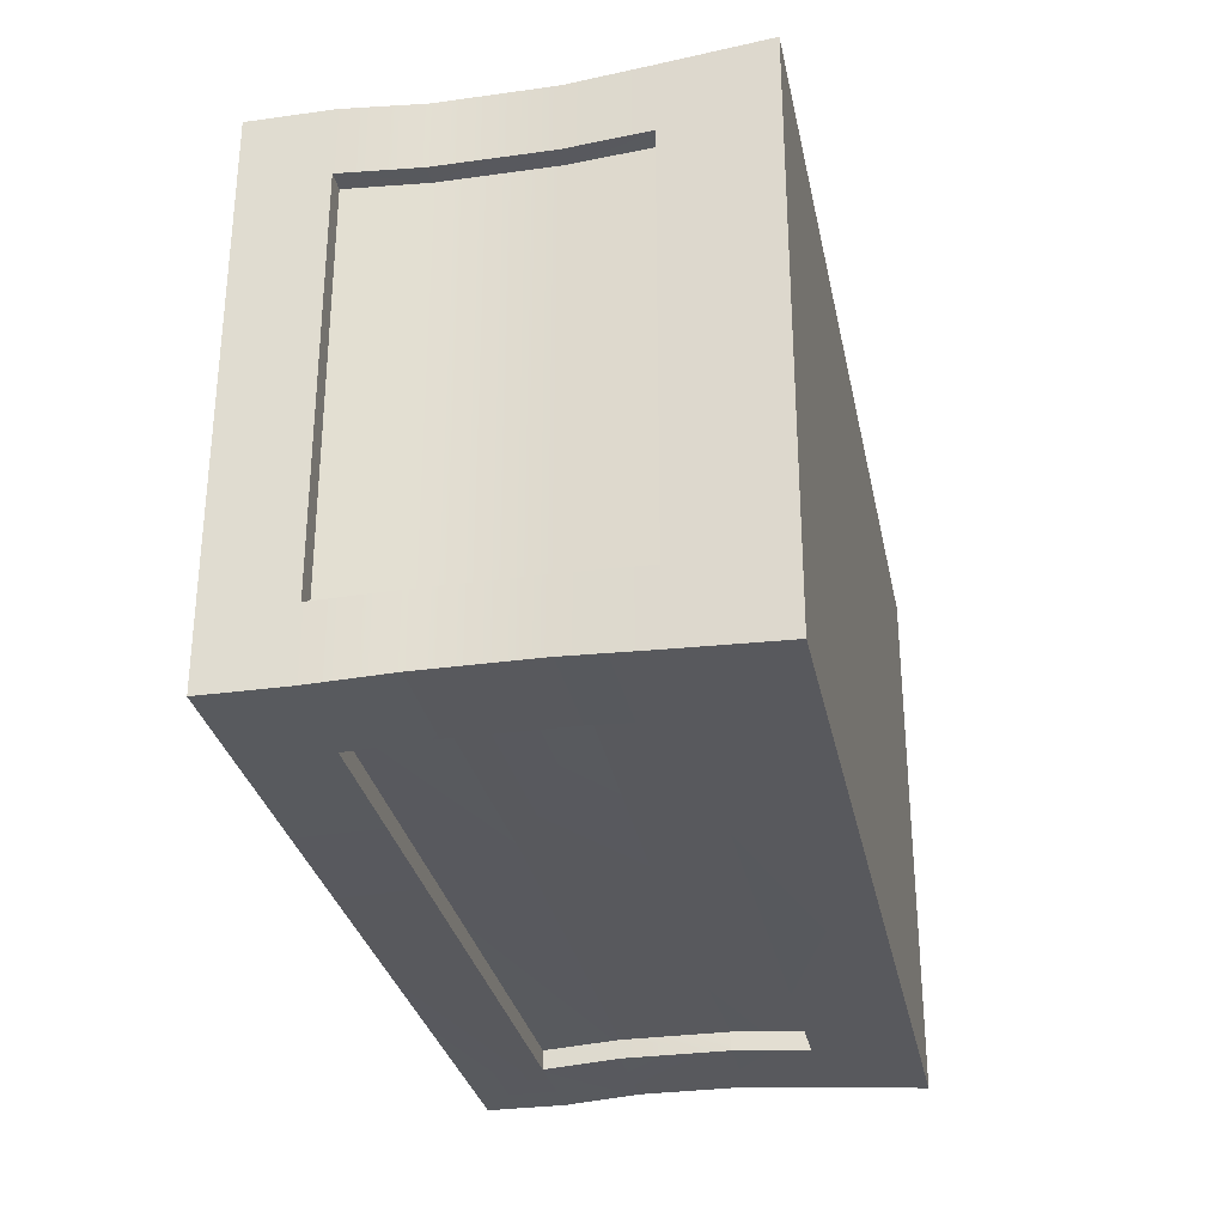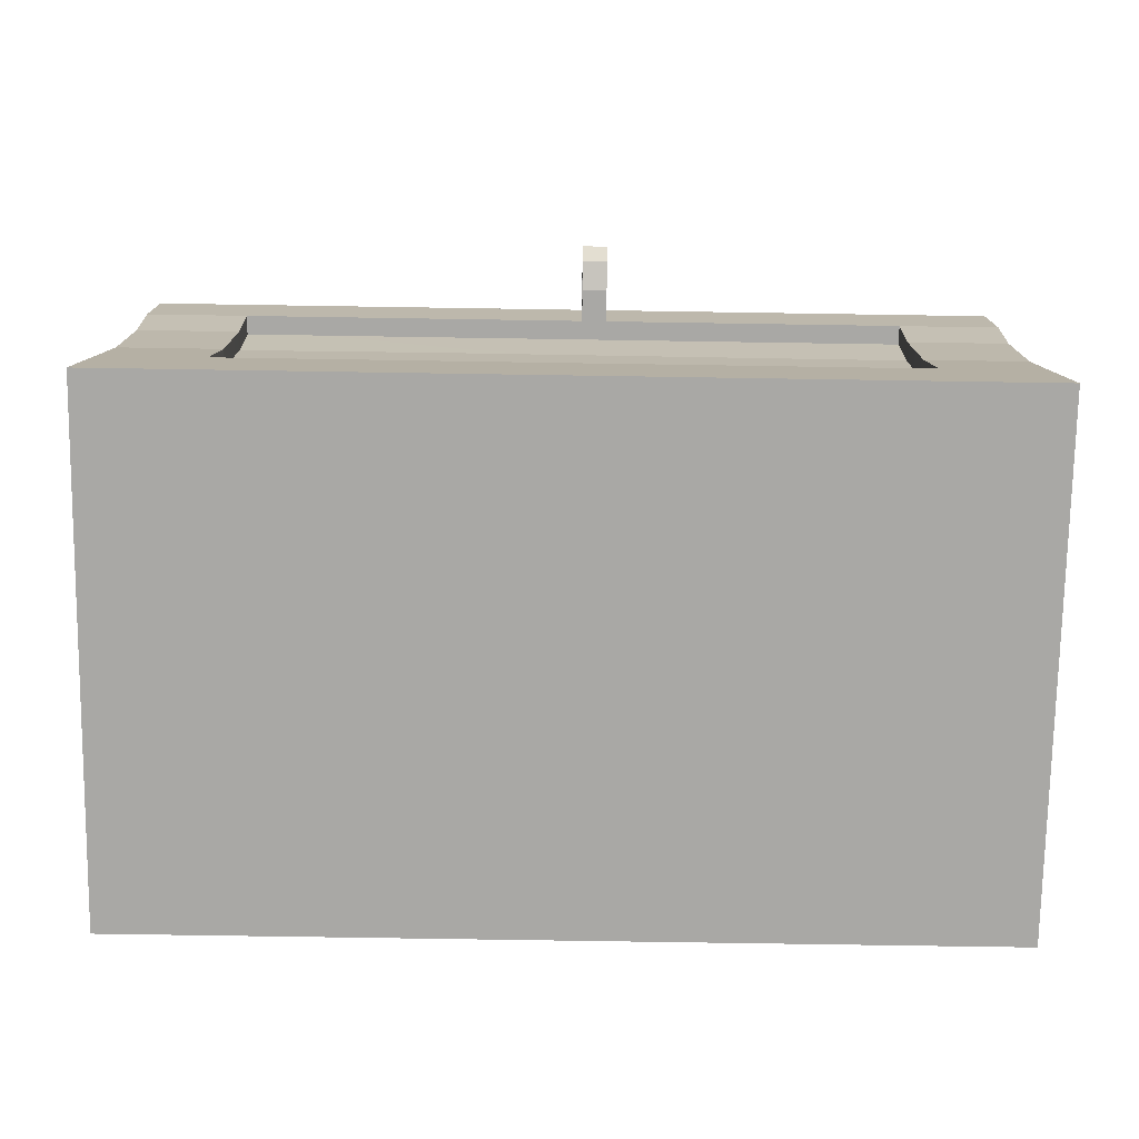
<metadata>
{"format":"obj","ext":"obj","renderer":"f3d","projection":"perspective","resolution":1024,"background":"white","views":[{"elev":-30.4,"azim":-78.6,"up":"+Z"},{"elev":-75.1,"azim":-0.9,"up":"+Y"}]}
</metadata>
<code>
g treasureChest01
v -0.9131 -0.00354 0.5548
v -0.9019 0.2004 0.5427
v -0.6985 -0.00354 0.5548
v -0.69 0.2004 0.5427
v 0.1083 -0.00354 0.5548
v 0.1083 0.2004 0.5427
v -0.8951 0.3554 0.5331
v -0.6847 0.3554 0.5331
v 0.6927 0.2004 0.5427
v 0.7013 -0.00354 0.5548
v 0.9026 0.2004 0.5427
v 0.9137 -0.00354 0.5548
v 0.8957 0.3554 0.5331
v 0.6874 0.3554 0.5331
v -0.69 0.2004 -0.5358
v -0.9019 0.2004 -0.5358
v -0.6985 -0.00354 -0.5479
v -0.9131 -0.00354 -0.5479
v 0.1083 -0.00354 -0.5479
v 0.1083 0.2004 -0.5358
v -0.8951 0.3554 -0.5263
v -0.6847 0.3554 -0.5263
v 0.6927 0.2004 -0.5358
v 0.7013 -0.00354 -0.5479
v 0.9026 0.2004 -0.5358
v 0.9137 -0.00354 -0.5479
v 0.8957 0.3554 -0.5263
v 0.6874 0.3554 -0.5263
v -0.9131 -0.00354 0.4149
v -0.9131 -0.00354 0.5548
v -0.6985 -0.00354 0.4149
v -0.6985 -0.00354 0.5548
v 0.1083 -0.00354 0.5548
v 0.1083 -0.00354 0.4149
v -0.6985 -0.00354 -0.4059
v -0.9131 -0.00354 -0.4059
v -0.6985 -0.00354 -0.5479
v -0.9131 -0.00354 -0.5479
v 0.7013 -0.00354 0.5548
v 0.7013 -0.00354 0.4149
v 0.9137 -0.00354 0.5548
v 0.9137 -0.00354 0.4149
v 0.9137 -0.00354 -0.4059
v 0.7013 -0.00354 -0.4059
v 0.9137 -0.00354 -0.5479
v 0.7013 -0.00354 -0.5479
v 0.1083 -0.00354 -0.4059
v 0.1083 -0.00354 -0.5479
v 0.9137 -0.00354 0.5548
v 0.9026 0.2004 0.5427
v 0.9137 -0.00354 0.4149
v 0.9026 0.2004 0.4058
v 0.9026 0.2004 -0.3969
v 0.9137 -0.00354 -0.4059
v 0.9026 0.2004 -0.5358
v 0.9137 -0.00354 -0.5479
v 0.8957 0.3554 -0.5263
v 0.8957 0.3554 -0.3899
v 0.8957 0.3554 0.5331
v 0.8957 0.3554 0.3988
v 0.8957 0.5753 -0.5263
v 0.8957 0.5753 -0.3899
v 0.9026 0.7303 -0.3969
v 0.9026 0.7303 -0.5358
v 0.9026 0.8922 -0.5357
v 0.9026 0.8924 -0.3969
v 0.9026 0.7303 0.4058
v 0.9026 0.8924 0.4058
v 0.9026 0.8924 0.5427
v 0.9026 0.7303 0.5427
v 0.8957 0.5753 0.5331
v 0.8957 0.5753 0.3988
v -0.9131 -0.00354 0.5548
v -0.9131 -0.00354 0.4149
v -0.9019 0.2004 0.5427
v -0.9019 0.2004 0.4058
v -0.9019 0.2004 -0.3969
v -0.9131 -0.00354 -0.4059
v -0.9019 0.2004 -0.5358
v -0.9131 -0.00354 -0.5479
v -0.8951 0.3554 0.5331
v -0.8951 0.3554 0.3988
v -0.8951 0.3554 -0.5263
v -0.8951 0.3554 -0.3899
v -0.8951 0.5753 -0.5263
v -0.8951 0.5753 -0.3899
v -0.9019 0.7303 -0.3969
v -0.9019 0.7303 -0.5358
v -0.9019 0.8922 -0.5357
v -0.9019 0.8924 -0.3969
v -0.9019 0.7303 0.4058
v -0.9019 0.8924 0.4058
v -0.9019 0.7303 0.5427
v -0.9019 0.8924 0.5427
v -0.8951 0.5753 0.5331
v -0.8951 0.5753 0.3988
v 0.6927 0.8924 0.5427
v 0.9026 0.8924 0.5427
v 0.6927 0.7303 0.5427
v 0.9026 0.7303 0.5427
v 0.02815 0.7303 0.5427
v -0.02361 0.8924 0.5427
v -0.69 0.7303 0.5427
v -0.69 0.8924 0.5427
v -0.9019 0.8924 0.5427
v -0.9019 0.7303 0.5427
v -0.6872 0.8922 -0.5357
v -0.9019 0.8922 -0.5357
v -0.69 0.7303 -0.5358
v -0.9019 0.7303 -0.5358
v 0.0002506 0.7303 -0.5358
v 0.01293 0.8922 -0.5357
v 0.6927 0.7303 -0.5358
v 0.6881 0.8922 -0.5357
v 0.9026 0.8922 -0.5357
v 0.9026 0.7303 -0.5358
v -0.6847 0.3554 0.5331
v -0.6848 0.3554 0.4946
v -0.69 0.2004 0.5427
v -0.6848 0.3554 0.4946
v -0.69 0.2004 0.5032
v -0.69 0.2004 0.5427
v -0.6848 0.5753 0.4946
v -0.6847 0.3554 0.5331
v -0.6847 0.5753 0.5331
v -0.69 0.7303 0.5427
v -0.69 0.7303 0.5032
v -0.69 0.2004 0.5427
v -0.69 0.2004 0.5032
v 0.1083 0.2004 0.5427
v 0.1083 0.2004 0.5032
v 0.6927 0.2004 0.5032
v 0.6927 0.2004 0.5427
v 0.6874 0.3554 0.5331
v 0.6927 0.2004 0.5427
v 0.6876 0.3554 0.4946
v 0.6927 0.2004 0.5032
v 0.6876 0.5753 0.4946
v 0.6874 0.5753 0.5331
v 0.6927 0.7303 0.5427
v 0.6927 0.7303 0.5032
v 0.6927 0.7303 0.5427
v 0.6927 0.7303 0.5032
v 0.02815 0.7303 0.5427
v 0.02712 0.7303 0.5032
v -0.69 0.7303 0.5427
v -0.69 0.7303 0.5032
v -0.9019 0.2004 -0.3969
v -0.8625 0.2004 -0.3969
v -0.9019 0.2004 0.4058
v -0.8625 0.2004 0.4058
v -0.8951 0.3554 0.3988
v -0.9019 0.2004 0.4058
v -0.8561 0.3554 0.399
v -0.8625 0.2004 0.4058
v -0.8951 0.5753 0.3988
v -0.8561 0.5753 0.399
v -0.8625 0.7303 0.4058
v -0.9019 0.7303 0.4058
v -0.9019 0.7303 0.4058
v -0.8625 0.7303 0.4058
v -0.9019 0.7303 -0.3969
v -0.8625 0.7303 -0.3969
v -0.8951 0.3554 -0.3899
v -0.8561 0.3554 -0.3901
v -0.9019 0.2004 -0.3969
v -0.8625 0.2004 -0.3969
v -0.8561 0.5753 -0.3901
v -0.8951 0.5753 -0.3899
v -0.9019 0.7303 -0.3969
v -0.8625 0.7303 -0.3969
v 0.6927 0.2004 -0.5358
v 0.6927 0.2004 -0.4963
v 0.1083 0.2004 -0.5358
v 0.1083 0.2004 -0.4963
v -0.69 0.2004 -0.4963
v -0.69 0.2004 -0.5358
v -0.6847 0.3554 -0.5263
v -0.69 0.2004 -0.5358
v -0.6848 0.3554 -0.4877
v -0.69 0.2004 -0.4963
v -0.6848 0.5753 -0.4877
v -0.6847 0.5753 -0.5263
v -0.69 0.7303 -0.5358
v -0.69 0.7303 -0.4963
v -0.69 0.7303 -0.5358
v -0.69 0.7303 -0.4963
v 0.0002506 0.7303 -0.5358
v 0.001254 0.7303 -0.4963
v 0.6927 0.7303 -0.5358
v 0.6927 0.7303 -0.4963
v 0.6874 0.3554 -0.5263
v 0.6876 0.3554 -0.4877
v 0.6927 0.2004 -0.5358
v 0.6876 0.3554 -0.4877
v 0.6927 0.2004 -0.4963
v 0.6927 0.2004 -0.5358
v 0.6876 0.5753 -0.4877
v 0.6874 0.3554 -0.5263
v 0.6874 0.5753 -0.5263
v 0.6927 0.7303 -0.5358
v 0.6927 0.7303 -0.4963
v 0.8957 0.3554 0.3988
v 0.8567 0.3554 0.399
v 0.9026 0.2004 0.4058
v 0.8631 0.2004 0.4058
v 0.8567 0.5753 0.399
v 0.8957 0.5753 0.3988
v 0.9026 0.7303 0.4058
v 0.8631 0.7303 0.4058
v 0.9026 0.2004 0.4058
v 0.8631 0.2004 0.4058
v 0.9026 0.2004 -0.3969
v 0.8631 0.2004 -0.3969
v 0.8957 0.3554 -0.3899
v 0.9026 0.2004 -0.3969
v 0.8567 0.3554 -0.3901
v 0.8631 0.2004 -0.3969
v 0.8567 0.5753 -0.3901
v 0.8957 0.5753 -0.3899
v 0.9026 0.7303 -0.3969
v 0.8631 0.7303 -0.3969
v 0.9026 0.7303 -0.3969
v 0.8631 0.7303 -0.3969
v 0.9026 0.7303 0.4058
v 0.8631 0.7303 0.4058
v -0.8951 0.5753 0.3988
v -0.8561 0.5753 0.399
v -0.9019 0.7303 0.4058
v -0.8951 0.5753 -0.3899
v -0.9019 0.7303 -0.3969
v -0.8561 0.5753 -0.3901
v -0.9019 0.7303 -0.5358
v -0.8951 0.5753 -0.5263
v -0.69 0.7303 -0.5358
v -0.6847 0.5753 -0.5263
v 0.6874 0.5753 -0.5263
v 0.8957 0.5753 -0.5263
v 0.6927 0.7303 -0.5358
v 0.9026 0.7303 -0.5358
v 0.6874 0.5753 0.5331
v 0.6927 0.7303 0.5427
v 0.8957 0.5753 0.5331
v 0.9026 0.7303 0.5427
v -0.6847 0.5753 0.5331
v -0.8951 0.5753 0.5331
v -0.69 0.7303 0.5427
v -0.9019 0.7303 0.5427
v -0.8951 0.5753 -0.5263
v -0.8951 0.3554 -0.5263
v -0.6847 0.5753 -0.5263
v -0.6847 0.3554 -0.5263
v 0.8957 0.3554 -0.5263
v 0.8957 0.5753 -0.5263
v 0.6874 0.3554 -0.5263
v 0.6874 0.5753 -0.5263
v 0.6874 0.5753 0.5331
v 0.8957 0.5753 0.5331
v 0.6874 0.3554 0.5331
v 0.8957 0.3554 0.5331
v -0.8951 0.3554 0.5331
v -0.8951 0.5753 0.5331
v -0.6847 0.3554 0.5331
v -0.6847 0.5753 0.5331
v 0.07052 0.8611 0.6082
v 0.07052 0.8513 0.6459
v 0.07052 0.8895 0.6082
v 0.07052 0.8104 0.6615
v 0.07052 0.8104 0.6913
v 0.07052 0.7695 0.6459
v 0.07052 0.7597 0.6082
v 0.07052 0.7313 0.6082
v 0.07052 0.7465 0.667
v 0.07052 0.8513 0.6459
v 0.07052 0.8743 0.667
v 0.07052 0.8895 0.6082
v 0.07052 0.7695 0.6459
v 0.07052 0.7465 0.667
v 0.07052 0.8104 0.6913
v 0.07052 0.8104 0.6913
v 0.07052 0.8743 0.667
v 0.07052 0.8513 0.6459
v 0.07052 0.8743 0.667
v 0.01948 0.8743 0.667
v 0.07052 0.8895 0.6082
v 0.01948 0.8895 0.6082
v 0.07052 0.7313 0.6082
v 0.01948 0.7313 0.6082
v 0.07052 0.7465 0.667
v 0.01948 0.7465 0.667
v 0.07052 0.7465 0.667
v 0.01948 0.7465 0.667
v 0.07052 0.8104 0.6913
v 0.01948 0.8104 0.6913
v 0.07052 0.8104 0.6913
v 0.01948 0.8104 0.6913
v 0.07052 0.8743 0.667
v 0.01948 0.8743 0.667
v 0.01948 0.8743 0.667
v 0.01948 0.8513 0.6459
v 0.01948 0.8895 0.6082
v 0.01948 0.8513 0.6459
v 0.01948 0.8611 0.6082
v 0.01948 0.8895 0.6082
v 0.01948 0.8104 0.6913
v 0.01948 0.8104 0.6615
v 0.01948 0.7695 0.6459
v 0.01948 0.7465 0.667
v 0.01948 0.7313 0.6082
v 0.01948 0.7597 0.6082
v 0.01948 0.7465 0.667
v 0.01948 0.7695 0.6459
v 0.01948 0.8104 0.6913
v 0.01948 0.8743 0.667
v 0.01948 0.8104 0.6913
v 0.01948 0.8513 0.6459
v 0.07052 0.8895 0.6082
v 0.07052 0.8895 0.5294
v 0.07052 0.8611 0.6082
v 0.07052 0.8611 0.5294
v 0.07052 0.7597 0.6082
v 0.07052 0.7597 0.5294
v 0.07052 0.7313 0.6082
v 0.07052 0.7313 0.5294
v 0.01948 0.8895 0.6082
v 0.01948 0.8895 0.5294
v 0.07052 0.8895 0.6082
v 0.07052 0.8895 0.5294
v 0.07052 0.7313 0.6082
v 0.07052 0.7313 0.5294
v 0.01948 0.7313 0.6082
v 0.01948 0.7313 0.5294
v 0.01948 0.8611 0.6082
v 0.01948 0.8611 0.5294
v 0.01948 0.8895 0.6082
v 0.01948 0.8895 0.5294
v 0.01948 0.7313 0.6082
v 0.01948 0.7313 0.5294
v 0.01948 0.7597 0.6082
v 0.01948 0.7597 0.5294
v -0.7332 0.906 0.4984
v -0.01112 0.902 0.4874
v -0.02361 0.8924 0.5427
v -0.69 0.8924 0.5427
v 0.6927 0.8924 0.5427
v 0.7505 0.8925 0.4984
v 0.8699 0.9011 0.4858
v 0.9026 0.8924 0.5427
v -0.01112 0.902 0.4874
v -0.02361 0.8924 0.5427
v 0.9026 0.8924 0.5427
v 0.8699 0.9011 0.4858
v 0.8604 0.9044 0.4148
v 0.9026 0.8924 0.4058
v 0.9026 0.8924 -0.3969
v 0.8604 0.8949 -0.4176
v 0.8699 0.9011 -0.4789
v 0.9026 0.8922 -0.5357
v 0.8604 0.9044 0.4148
v 0.9026 0.8924 0.4058
v 0.9026 0.8922 -0.5357
v 0.8699 0.9011 -0.4789
v 0.732 0.9059 -0.4916
v 0.6881 0.8922 -0.5357
v 0.001087 0.9022 -0.4805
v -0.7474 0.8922 -0.4916
v -0.6872 0.8922 -0.5357
v 0.01293 0.8922 -0.5357
v -0.8693 0.9011 -0.4789
v -0.9019 0.8922 -0.5357
v -0.9019 0.8922 -0.5357
v -0.8693 0.9011 -0.4789
v -0.8597 0.8949 -0.4176
v -0.9019 0.8924 -0.3969
v -0.9019 0.8924 0.4058
v -0.8597 0.8951 0.4256
v -0.8449 0.9012 0.5034
v -0.9019 0.8924 0.5427
v -0.9019 0.8924 0.5427
v -0.8449 0.9012 0.5034
v -0.7332 0.906 0.4984
v -0.69 0.8924 0.5427
v -0.8597 0.8949 -0.4176
v -0.8597 0.8951 0.4256
v -0.9019 0.8924 0.4058
v -0.9019 0.8924 -0.3969
v 0.732 0.9059 -0.4916
v 0.001087 0.9022 -0.4805
v 0.01293 0.8922 -0.5357
v 0.6881 0.8922 -0.5357
v 0.7013 -0.00354 0.4149
v 0.7013 -0.00354 -0.4059
v 0.1083 -0.00354 0.4149
v 0.1083 -0.00354 -0.4059
v -0.6985 -0.00354 -0.4059
v -0.6985 -0.00354 0.4149
v 0.6876 0.3554 0.4946
v 0.6927 0.2004 0.5032
v 0.1466 0.3432 0.4946
v 0.1083 0.2004 0.5032
v -0.6848 0.3554 0.4946
v -0.69 0.2004 0.5032
v -0.8625 0.2004 -0.3969
v -0.8561 0.3554 -0.3901
v -0.8625 0.2004 0.4058
v -0.8561 0.3554 0.399
v -0.8561 0.5753 -0.3901
v -0.8561 0.5753 0.399
v -0.8625 0.7303 -0.3969
v -0.8625 0.7303 0.4058
v 0.1083 0.2004 -0.4963
v 0.6927 0.2004 -0.4963
v 0.1212 0.3718 -0.4877
v 0.6876 0.3554 -0.4877
v -0.6848 0.3554 -0.4877
v -0.69 0.2004 -0.4963
v 0.8567 0.3554 -0.3901
v 0.8631 0.2004 -0.3969
v 0.8567 0.3554 0.399
v 0.8631 0.2004 0.4058
v 0.8567 0.5753 0.399
v 0.8567 0.5753 -0.3901
v 0.8631 0.7303 -0.3969
v 0.8631 0.7303 0.4058
v -0.1901 0.5663 -0.4877
v 0.6876 0.5753 -0.4877
v 0.001254 0.7303 -0.4963
v 0.6927 0.7303 -0.4963
v -0.69 0.7303 -0.4963
v -0.6848 0.5753 -0.4877
v -0.6848 0.5753 0.4946
v -0.69 0.7303 0.5032
v -0.2828 0.5839 0.4946
v 0.02712 0.7303 0.5032
v 0.6876 0.5753 0.4946
v 0.6927 0.7303 0.5032
v 0.6876 0.3554 -0.4877
v 0.6876 0.5753 -0.4877
v 0.1212 0.3718 -0.4877
v -0.1901 0.5663 -0.4877
v -0.6848 0.3554 -0.4877
v -0.6848 0.5753 -0.4877
v -0.2828 0.5839 0.4946
v 0.6876 0.5753 0.4946
v 0.1466 0.3432 0.4946
v 0.6876 0.3554 0.4946
v -0.6848 0.3554 0.4946
v -0.6848 0.5753 0.4946
v -0.7984 0.8924 0.4321
v -0.7984 0.7108 0.4321
v -0.02088 0.7147 0.4321
v -0.02088 0.8924 0.4321
v 0.799 0.7139 0.4321
v 0.799 0.8924 0.4321
v 0.799 0.8924 0.4321
v 0.799 0.7139 0.4321
v 0.799 0.7273 -0.4252
v 0.799 0.8922 -0.4252
v 0.799 0.8922 -0.4252
v 0.799 0.7273 -0.4252
v 0.01148 0.7012 -0.4252
v 0.01148 0.8922 -0.4252
v -0.7984 0.7055 -0.4252
v -0.7984 0.8922 -0.4252
v -0.7984 0.8922 -0.4252
v -0.7984 0.7055 -0.4252
v -0.7984 0.7108 0.4321
v -0.7984 0.8924 0.4321
v -0.8597 0.8951 0.4256
v -0.7984 0.8924 0.4321
v -0.8449 0.9012 0.5034
v -0.7984 0.8922 -0.4252
v -0.7984 0.8924 0.4321
v -0.8597 0.8951 0.4256
v -0.8597 0.8949 -0.4176
v -0.8693 0.9011 -0.4789
v -0.7984 0.8922 -0.4252
v -0.8597 0.8949 -0.4176
v -0.7474 0.8922 -0.4916
v -0.7984 0.8922 -0.4252
v -0.8693 0.9011 -0.4789
v 0.01148 0.8922 -0.4252
v -0.7984 0.8922 -0.4252
v -0.7474 0.8922 -0.4916
v 0.001087 0.9022 -0.4805
v 0.799 0.8922 -0.4252
v 0.01148 0.8922 -0.4252
v 0.001087 0.9022 -0.4805
v 0.732 0.9059 -0.4916
v 0.8699 0.9011 -0.4789
v 0.799 0.8922 -0.4252
v 0.732 0.9059 -0.4916
v 0.8604 0.8949 -0.4176
v 0.799 0.8922 -0.4252
v 0.8699 0.9011 -0.4789
v 0.799 0.8924 0.4321
v 0.799 0.8922 -0.4252
v 0.8604 0.8949 -0.4176
v 0.8604 0.9044 0.4148
v 0.8699 0.9011 0.4858
v 0.799 0.8924 0.4321
v 0.8604 0.9044 0.4148
v 0.7505 0.8925 0.4984
v 0.799 0.8924 0.4321
v 0.8699 0.9011 0.4858
v -0.02088 0.8924 0.4321
v 0.799 0.8924 0.4321
v 0.7505 0.8925 0.4984
v -0.01112 0.902 0.4874
v -0.7984 0.8924 0.4321
v -0.02088 0.8924 0.4321
v -0.01112 0.902 0.4874
v -0.7332 0.906 0.4984
v -0.8449 0.9012 0.5034
v -0.7984 0.8924 0.4321
v -0.7332 0.906 0.4984
v -0.7984 0.7108 0.4321
v 0.1486 0.8043 -0.07657
v -0.02088 0.7147 0.4321
v 0.799 0.7139 0.4321
v 0.799 0.7273 -0.4252
v 0.01148 0.7012 -0.4252
v -0.7984 0.7055 -0.4252
g treasureChest01_0
f 3 2 1
f 3 4 2
f 5 4 3
f 5 6 4
f 4 7 2
f 4 8 7
f 5 9 6
f 5 10 9
f 10 11 9
f 10 12 11
f 9 11 13
f 9 13 14
f 17 16 15
f 17 18 16
f 15 19 17
f 15 20 19
f 15 16 21
f 15 21 22
f 23 19 20
f 23 24 19
f 25 24 23
f 25 26 24
f 23 27 25
f 23 28 27
f 31 30 29
f 31 32 30
f 31 33 32
f 31 34 33
f 35 31 29
f 35 29 36
f 37 35 36
f 37 36 38
f 34 39 33
f 34 40 39
f 40 41 39
f 40 42 41
f 40 43 42
f 40 44 43
f 44 45 43
f 44 46 45
f 47 46 44
f 47 35 37
f 47 48 46
f 47 37 48
f 51 50 49
f 51 52 50
f 51 53 52
f 51 54 53
f 54 55 53
f 54 56 55
f 53 55 57
f 53 57 58
f 52 59 50
f 52 60 59
f 58 57 61
f 58 61 62
f 61 63 62
f 61 64 63
f 63 64 65
f 63 65 66
f 67 63 66
f 67 66 68
f 67 68 69
f 67 69 70
f 67 70 71
f 60 71 59
f 67 71 72
f 60 72 71
f 75 74 73
f 75 76 74
f 74 76 77
f 74 77 78
f 78 77 79
f 78 79 80
f 81 76 75
f 81 82 76
f 77 83 79
f 77 84 83
f 84 85 83
f 84 86 85
f 87 85 86
f 87 88 85
f 87 89 88
f 87 90 89
f 91 90 87
f 91 92 90
f 93 92 91
f 93 94 92
f 95 93 91
f 95 91 96
f 81 96 82
f 81 95 96
f 99 98 97
f 99 100 98
f 101 99 97
f 101 97 102
f 103 101 102
f 103 102 104
f 103 104 105
f 103 105 106
f 109 108 107
f 109 110 108
f 111 109 107
f 111 107 112
f 112 113 111
f 112 114 113
f 113 114 115
f 113 115 116
f 119 118 117
f 122 121 120
f 124 120 123
f 124 123 125
f 123 126 125
f 123 127 126
f 130 129 128
f 130 131 129
f 130 132 131
f 130 133 132
f 136 135 134
f 136 137 135
f 134 138 136
f 134 139 138
f 140 138 139
f 140 141 138
f 144 143 142
f 144 145 143
f 146 145 144
f 146 147 145
f 150 149 148
f 150 151 149
f 154 153 152
f 154 155 153
f 156 154 152
f 156 157 154
f 159 158 157
f 162 161 160
f 162 163 161
f 166 165 164
f 166 167 165
f 164 165 168
f 164 168 169
f 168 171 170
f 174 173 172
f 174 175 173
f 174 176 175
f 174 177 176
f 180 179 178
f 180 181 179
f 178 182 180
f 178 183 182
f 184 182 183
f 184 185 182
f 188 187 186
f 188 189 187
f 190 189 188
f 190 191 189
f 194 193 192
f 197 196 195
f 199 195 198
f 199 198 200
f 198 201 200
f 198 202 201
f 205 204 203
f 205 206 204
f 203 204 207
f 203 207 208
f 207 209 208
f 207 210 209
f 213 212 211
f 213 214 212
f 217 216 215
f 217 218 216
f 215 219 217
f 215 220 219
f 221 219 220
f 221 222 219
f 225 224 223
f 225 226 224
f 229 228 227
f 232 231 230
f 235 234 233
f 235 236 234
f 239 238 237
f 239 240 238
f 243 242 241
f 243 244 242
f 247 246 245
f 247 248 246
f 251 250 249
f 251 252 250
f 255 254 253
f 255 256 254
f 259 258 257
f 259 260 258
f 263 262 261
f 263 264 262
f 267 266 265
f 266 269 268
f 269 270 268
f 270 272 271
f 270 273 272
f 276 275 274
f 279 278 277
f 282 281 280
f 285 284 283
f 285 286 284
f 289 288 287
f 289 290 288
f 293 292 291
f 293 294 292
f 297 296 295
f 297 298 296
f 301 300 299
f 304 303 302
f 302 306 305
f 305 306 307
f 307 309 308
f 307 310 309
f 313 312 311
f 316 315 314
f 319 318 317
f 319 320 318
f 323 322 321
f 323 324 322
f 327 326 325
f 327 328 326
f 331 330 329
f 331 332 330
f 335 334 333
f 335 336 334
f 339 338 337
f 339 340 338
f 343 342 341
f 344 343 341
f 347 346 345
f 348 347 345
f 345 346 349
f 350 345 349
f 353 352 351
f 354 353 351
f 357 356 355
f 358 357 355
f 355 356 359
f 360 355 359
f 363 362 361
f 364 363 361
f 367 366 365
f 368 367 365
f 369 366 367
f 370 369 367
f 373 372 371
f 374 373 371
f 377 376 375
f 378 377 375
f 381 380 379
f 382 381 379
f 385 384 383
f 386 385 383
f 389 388 387
f 390 389 387
g treasureChest01_1
f 393 392 391
f 393 394 392
f 393 395 394
f 393 396 395
f 399 398 397
f 399 400 398
f 401 400 399
f 401 402 400
f 405 404 403
f 405 406 404
f 406 407 404
f 406 408 407
f 408 409 407
f 408 410 409
f 413 412 411
f 413 414 412
f 411 415 413
f 411 416 415
f 419 418 417
f 419 420 418
f 421 419 417
f 421 417 422
f 421 422 423
f 421 423 424
f 427 426 425
f 427 428 426
f 425 429 427
f 425 430 429
f 433 432 431
f 433 434 432
f 435 434 433
f 435 436 434
f 439 438 437
f 439 440 438
f 441 440 439
f 441 442 440
f 445 444 443
f 445 446 444
f 443 447 445
f 443 448 447
f 451 450 449
f 452 451 449
f 453 451 452
f 454 453 452
f 457 456 455
f 458 457 455
f 461 460 459
f 462 461 459
f 463 461 462
f 464 463 462
f 467 466 465
f 468 467 465
f 471 470 469
f 474 473 472
f 475 474 472
f 478 477 476
f 481 480 479
f 484 483 482
f 485 484 482
f 488 487 486
f 489 488 486
f 492 491 490
f 495 494 493
f 498 497 496
f 499 498 496
f 502 501 500
f 505 504 503
f 508 507 506
f 509 508 506
f 512 511 510
f 513 512 510
f 516 515 514
g treasureChest01_2
f 519 518 517
f 520 518 519
f 520 521 518
f 518 521 522
f 523 518 522
f 518 523 517

</code>
